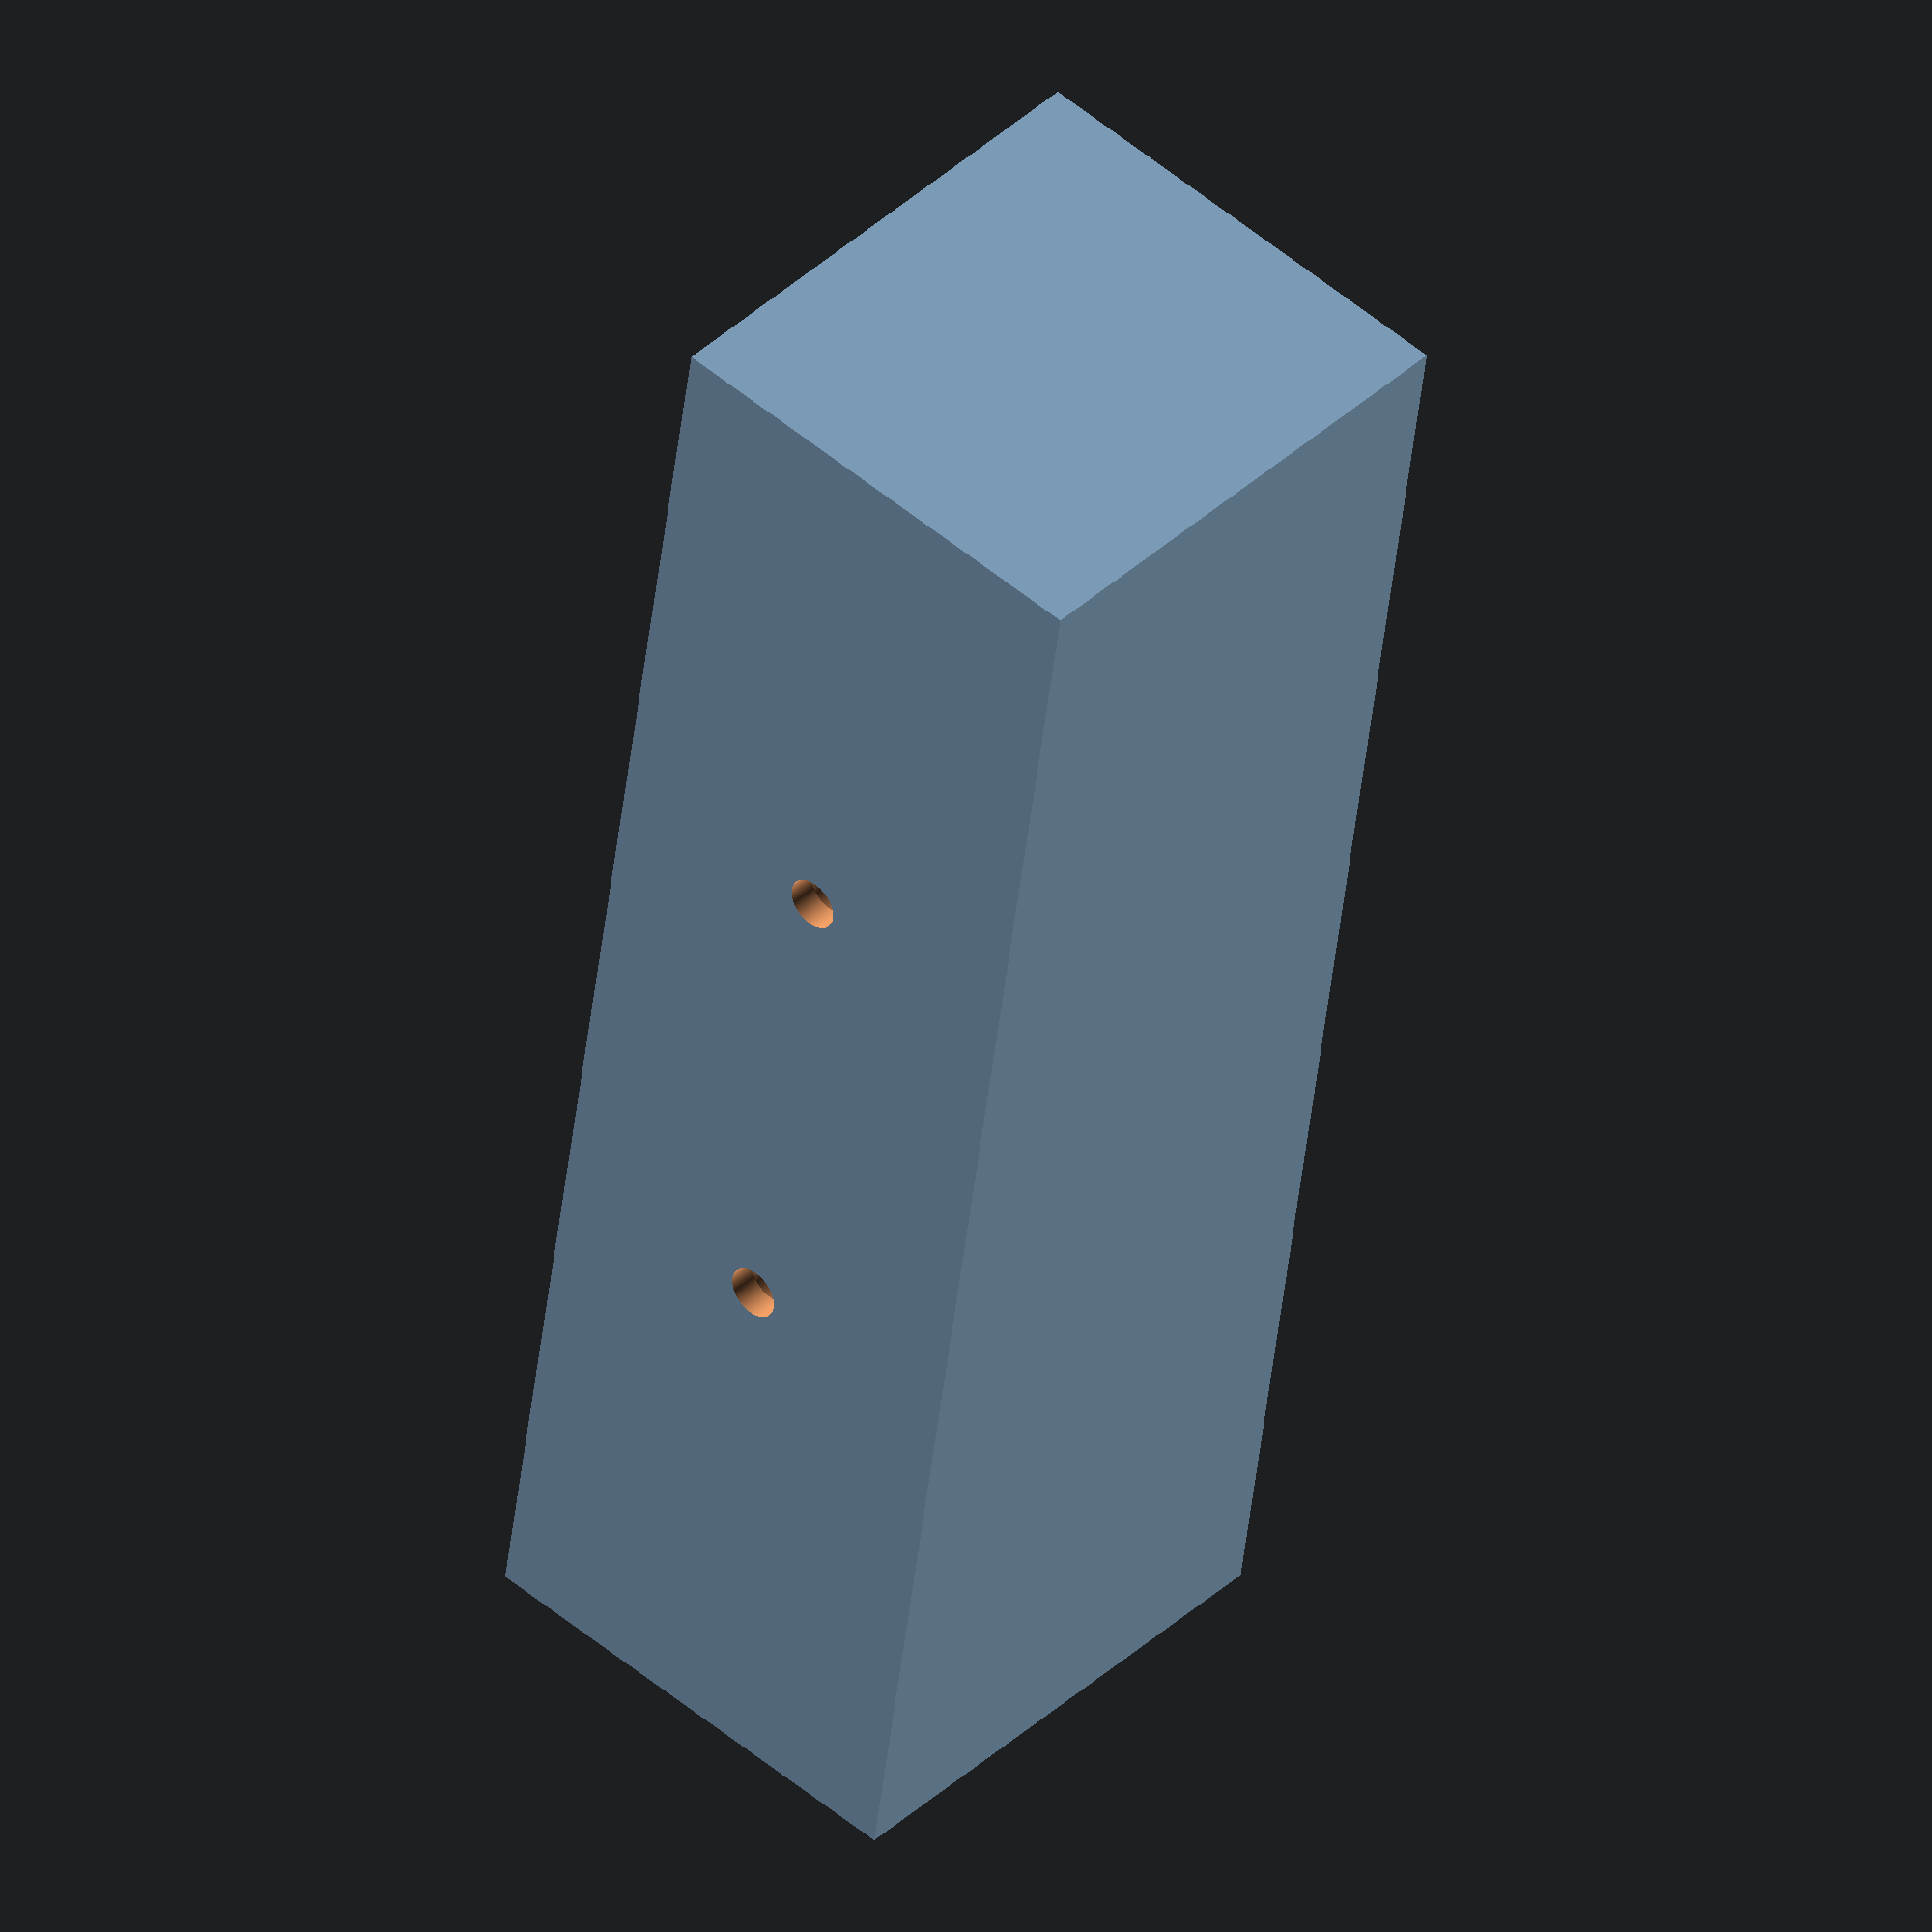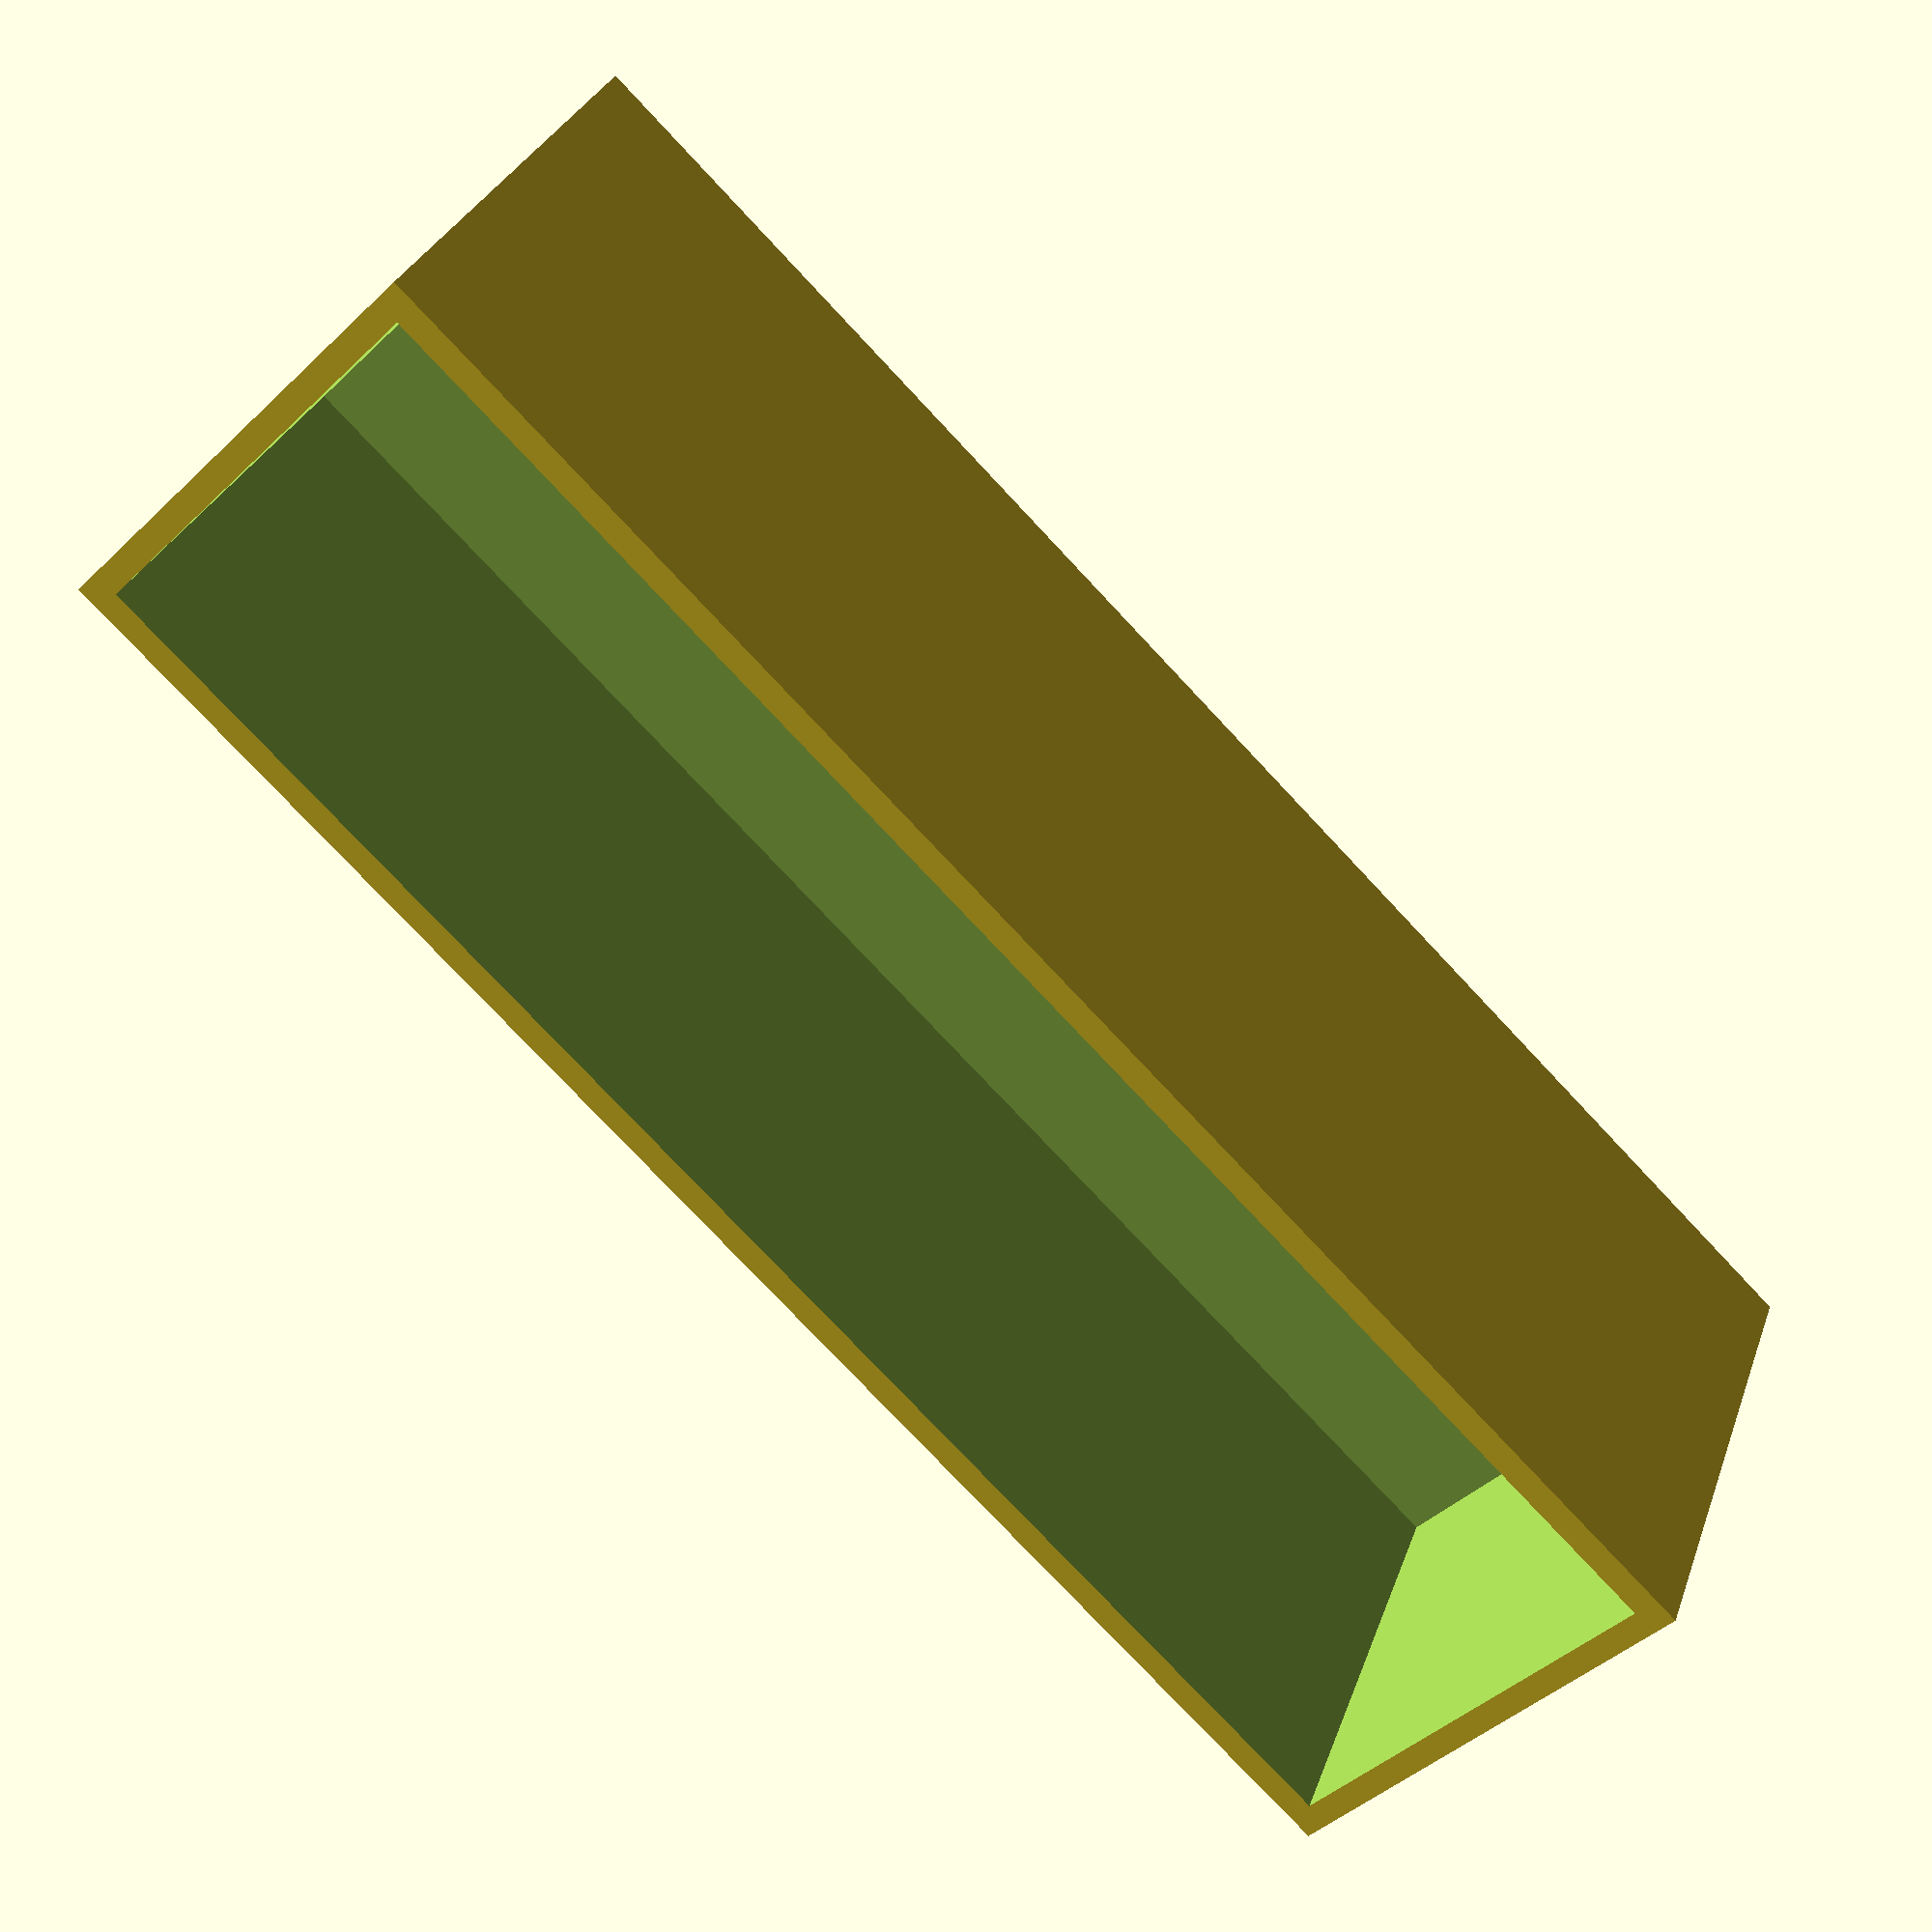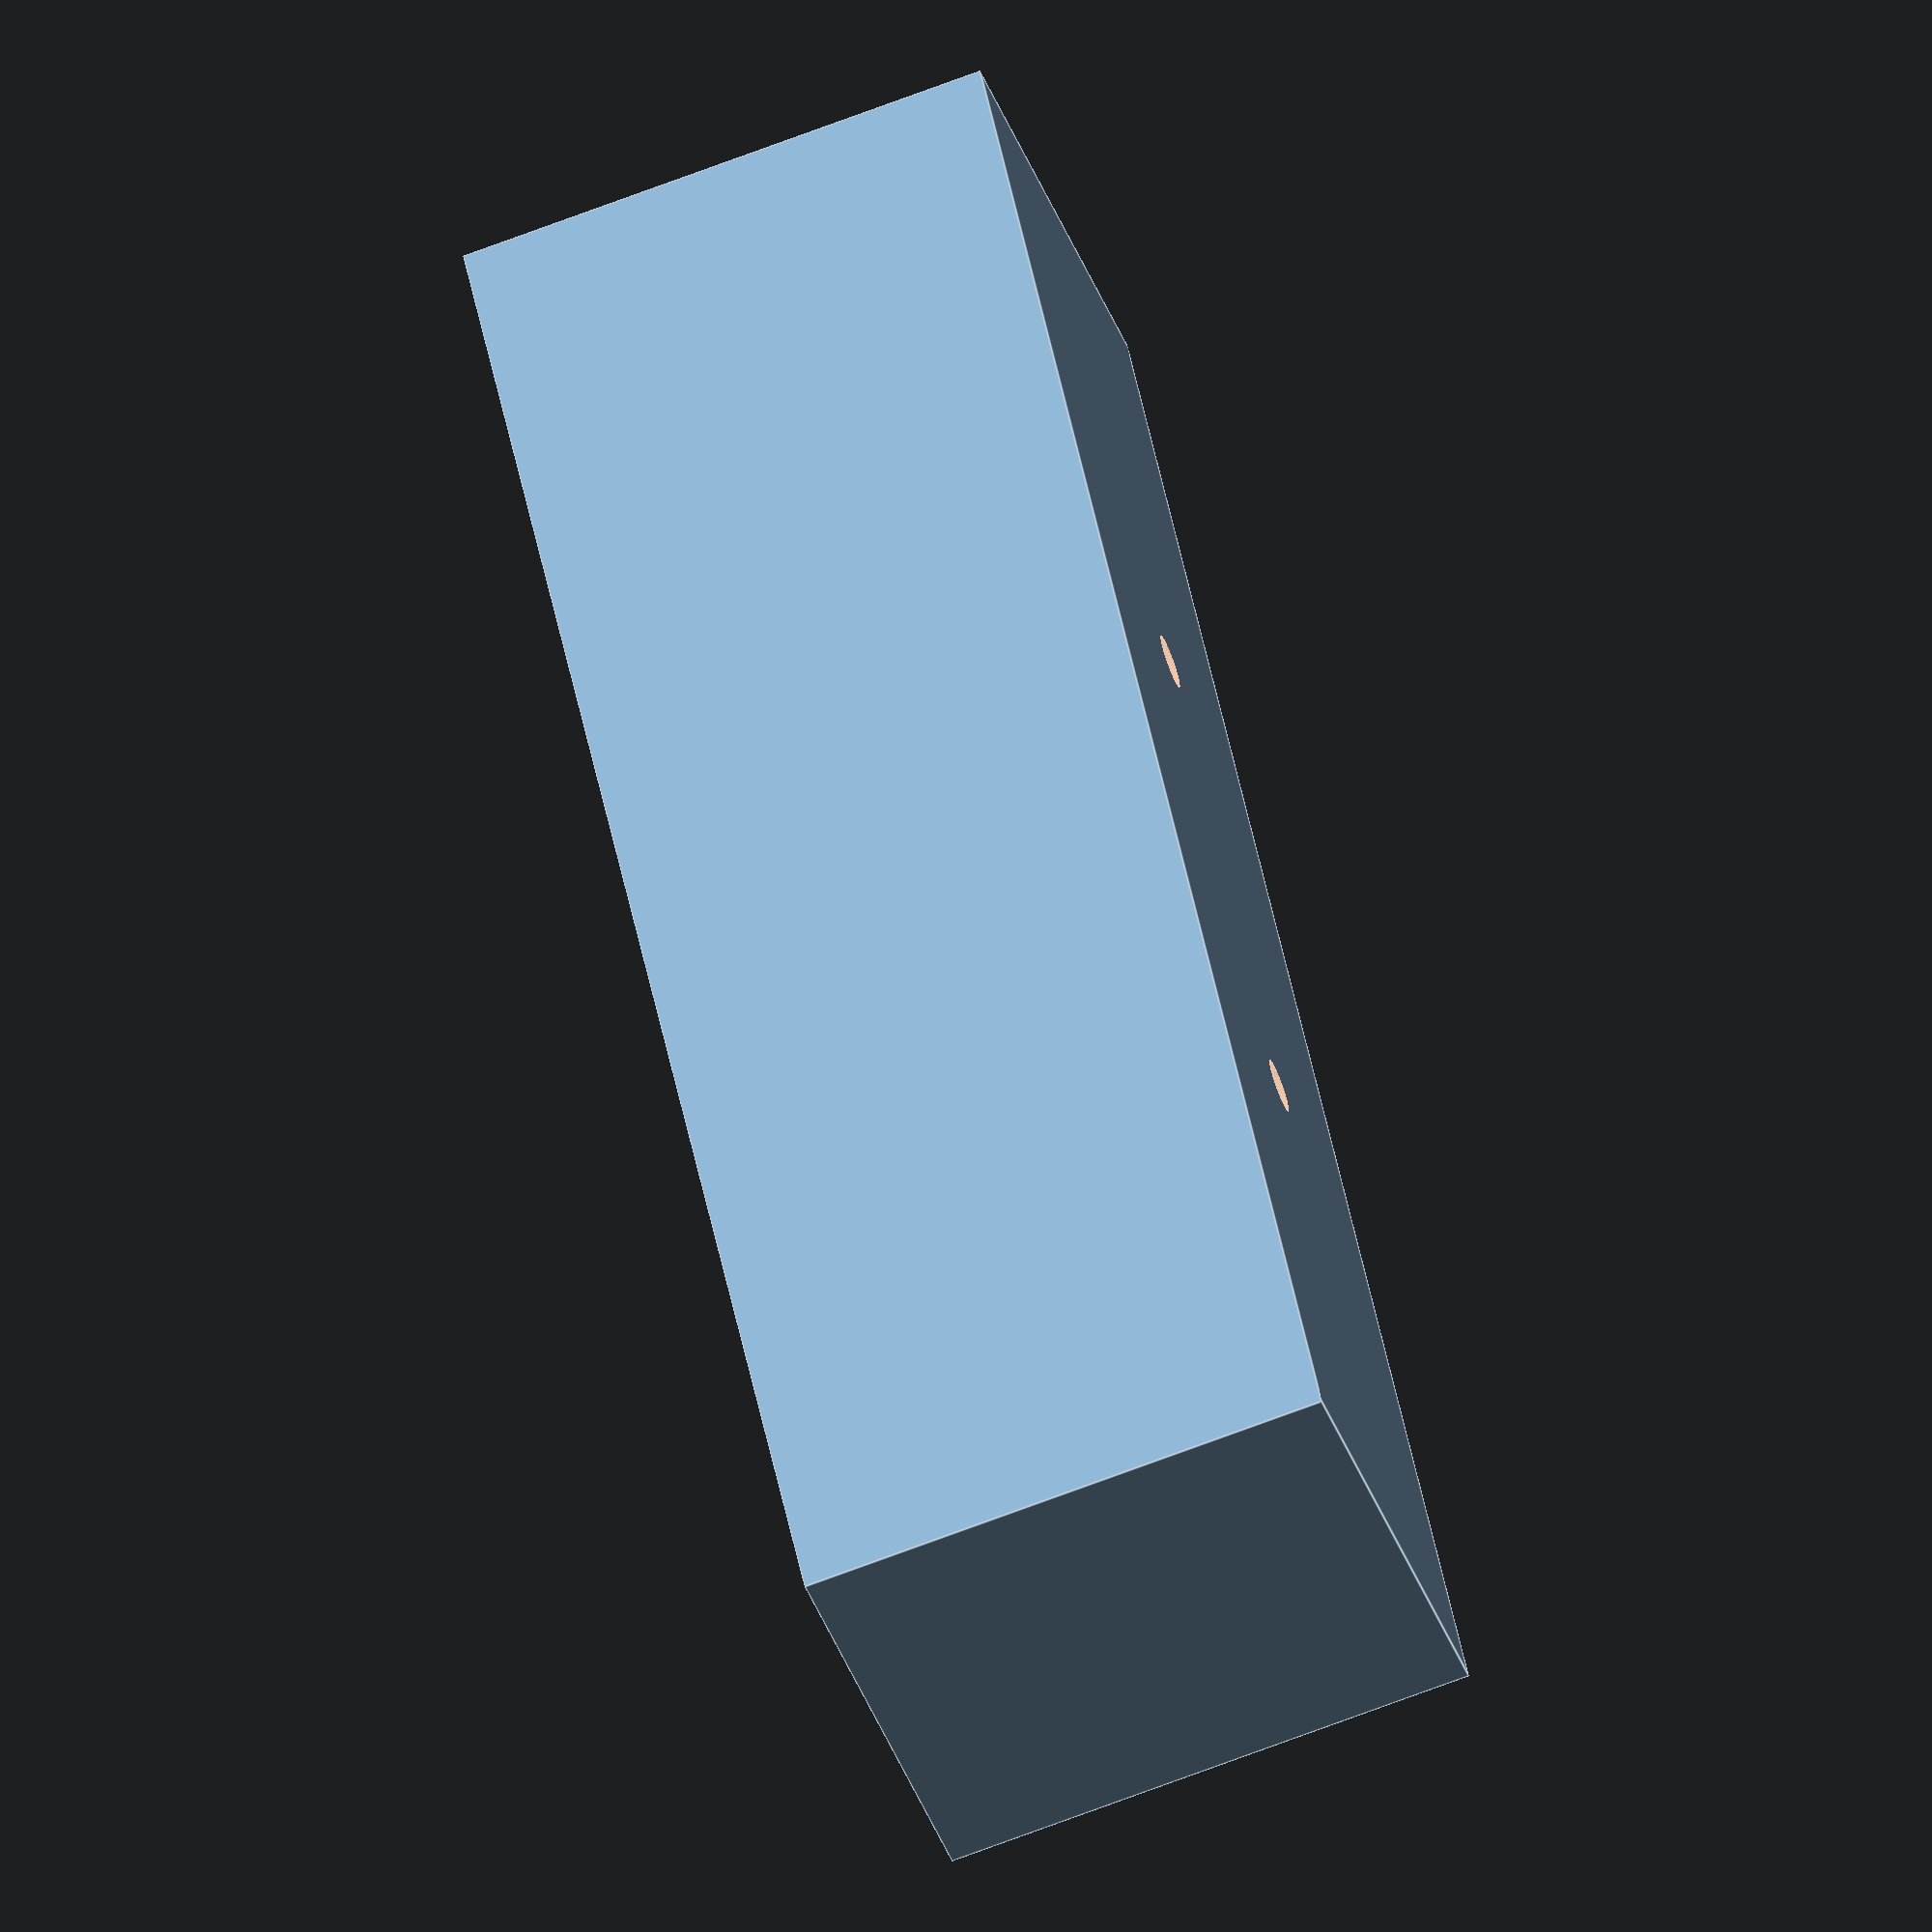
<openscad>
/* [Model Resolution (All dimensions are in Millimeters)] */
$fn = 256;

/* [Box Container Properties] */

Length = 154.94;
Width = 40.64;
Fit = 0; //.889(.035") is a good fit for most 
Height = 50.8;
Wall_Thickness = 2.54;
Floor_Thickness = 6.3;

/* [Screw Hole Properties] */
Screw_Holes_On = true;
Screw_Hole_Diameter = 5.08;
Amount_Of_Screw_Holes = 2;
Chamfer_Adjust = 3.5;


difference()
{   
    // Outside Dimensions
    cube([ 
        Length+Fit+(Wall_Thickness * 2), 
        Width+Fit+(Wall_Thickness * 2), 
        Height ],
         center = false);
    // Inside Dimensions
    translate([ 
        Wall_Thickness, 
        Wall_Thickness, 
        Floor_Thickness])
        cube([ Length+Fit, Width+Fit, Height], center = false);
    if(Screw_Holes_On==true){
        // Screw Hole
        for (x = [1:Amount_Of_Screw_Holes])
            screwHoleBox(x,
                        Width+Fit,
                        Length+Fit,
                        Screw_Hole_Diameter,
                        Wall_Thickness,
                        Floor_Thickness,
                        Amount_Of_Screw_Holes);
        // Chamfer
        for(x=[1:Amount_Of_Screw_Holes])
        chamferHoleBox(
        x,
        Width+Fit,
        Length+Fit,
        Screw_Hole_Diameter,
        Wall_Thickness,
        Floor_Thickness,
        Amount_Of_Screw_Holes,
        Chamfer_Adjust);
    }
    
};

// Screw Hole
module
screwHoleBox(xPos,
             width,
             length,
             screwHoleDiameter,
             wallThickness,
             floorThickness,
             screwHoleAmount)
{
    translate([
        wallThickness +
           round(xPos*(length / (screwHoleAmount+1))),
        wallThickness + (width / 2),
        -floorThickness
    ]) cylinder(
        h = floorThickness+30, 
        d = screwHoleDiameter, 
        center = false);
}

module
chamferHoleBox(xPos,
               width,
               length,
               screwHoleDiameter,
               wallThickness,
               floorThickness,
               screwHoleAmount,
               chamferAdjust)
{
    translate([
        wallThickness + 
        round(xPos * (length / (screwHoleAmount+1))),
        wallThickness + (width / 2),
        floorThickness -
        chamferAdjust
    ]) cylinder(
        h = screwHoleDiameter, 
        d1 = screwHoleDiameter, 
        d2 = screwHoleDiameter*2, 
        center = false
        );
}














</openscad>
<views>
elev=140.2 azim=81.8 roll=318.5 proj=o view=solid
elev=329.5 azim=224.3 roll=17.4 proj=p view=solid
elev=70.6 azim=123.5 roll=110.8 proj=o view=edges
</views>
